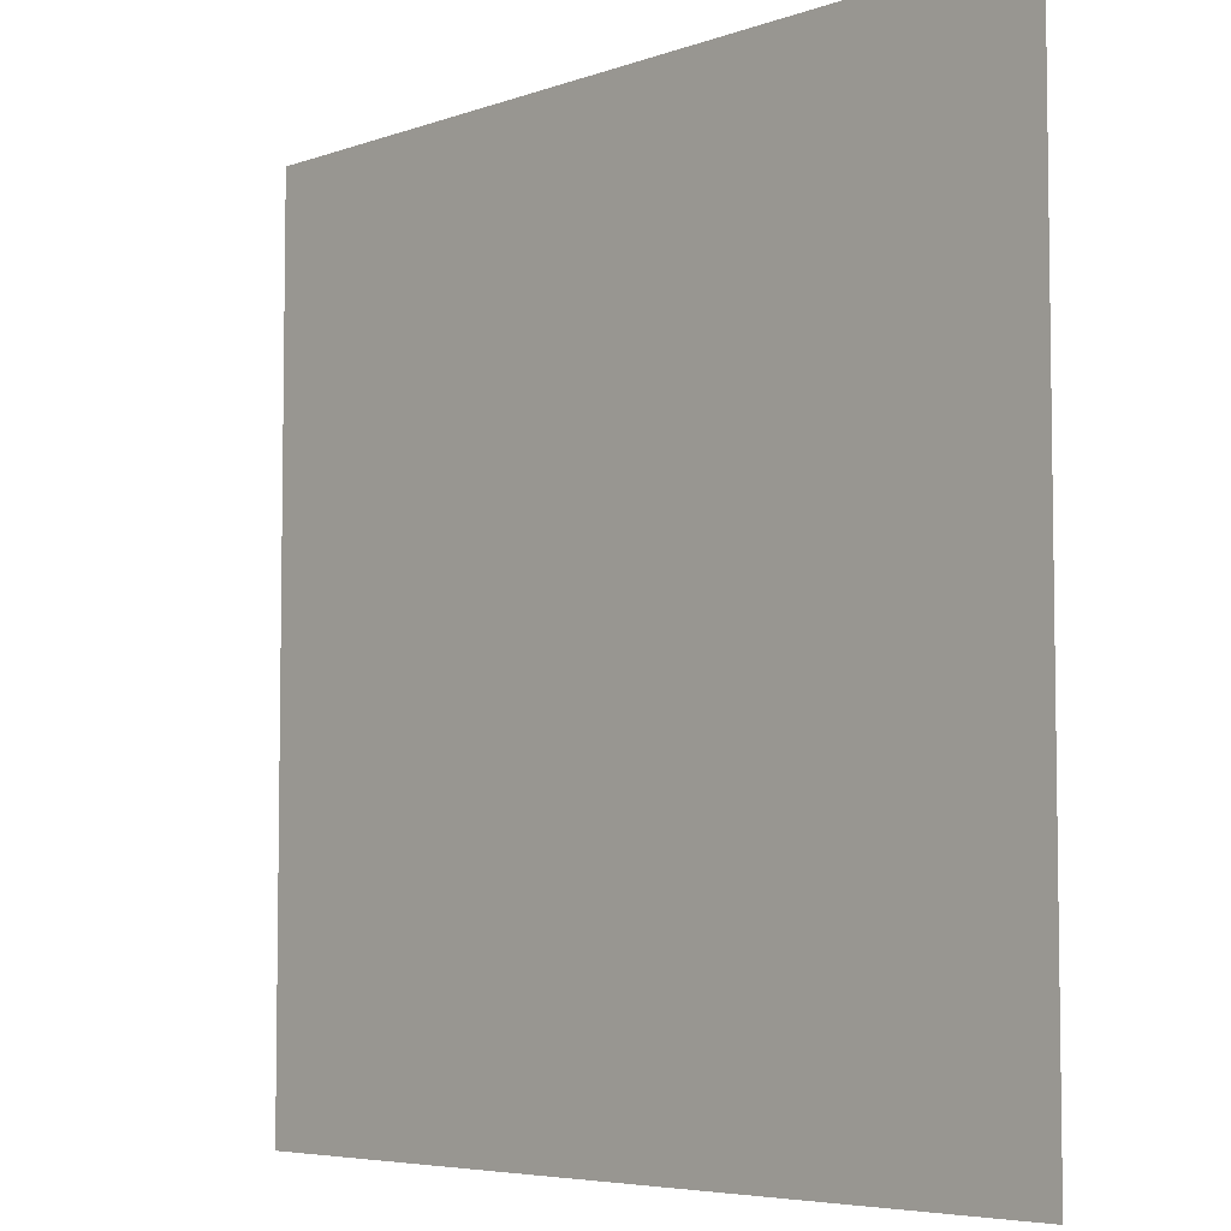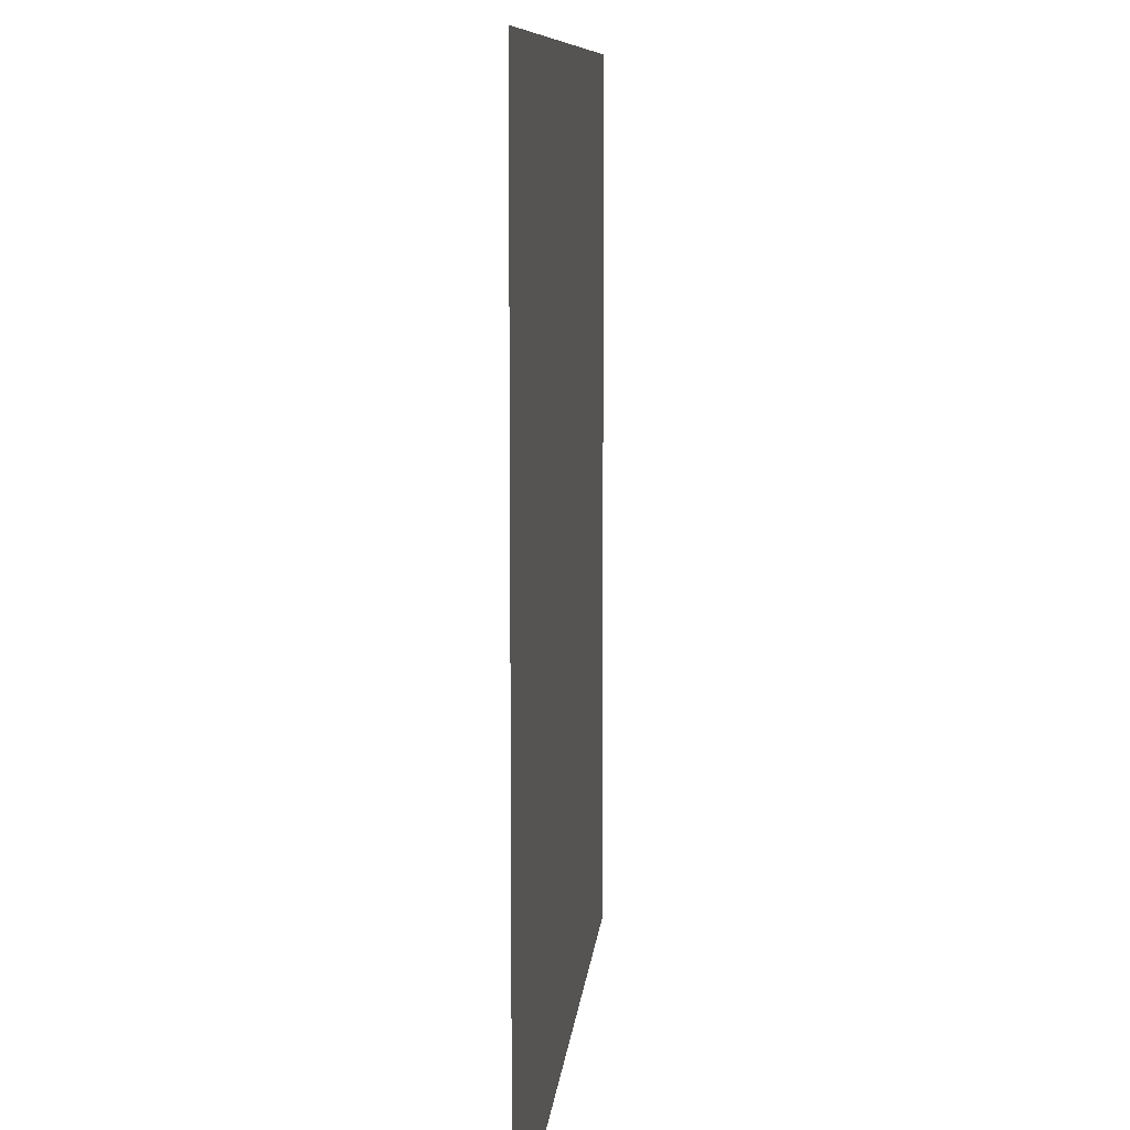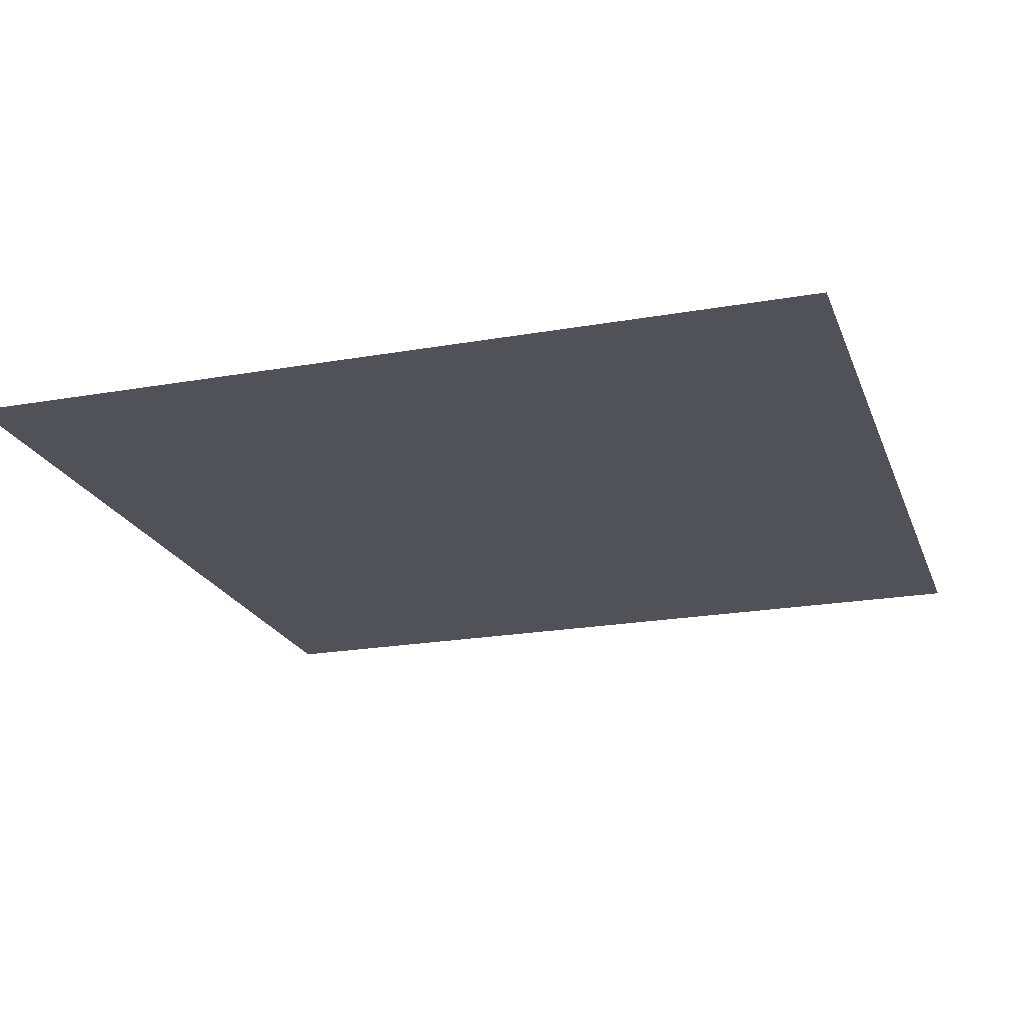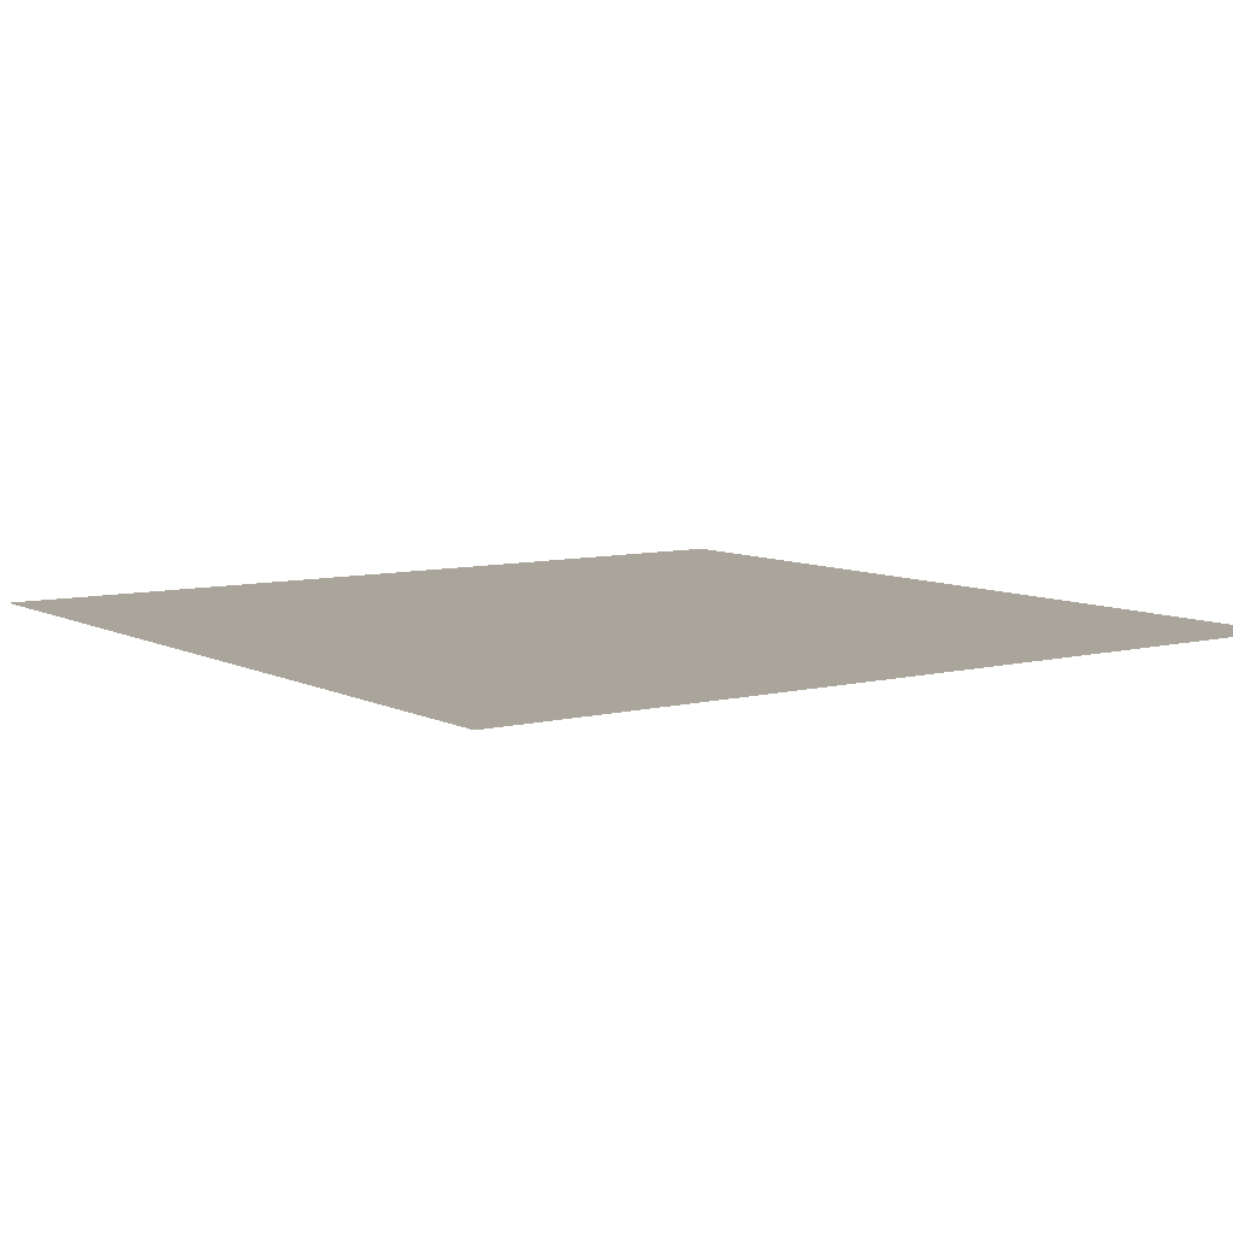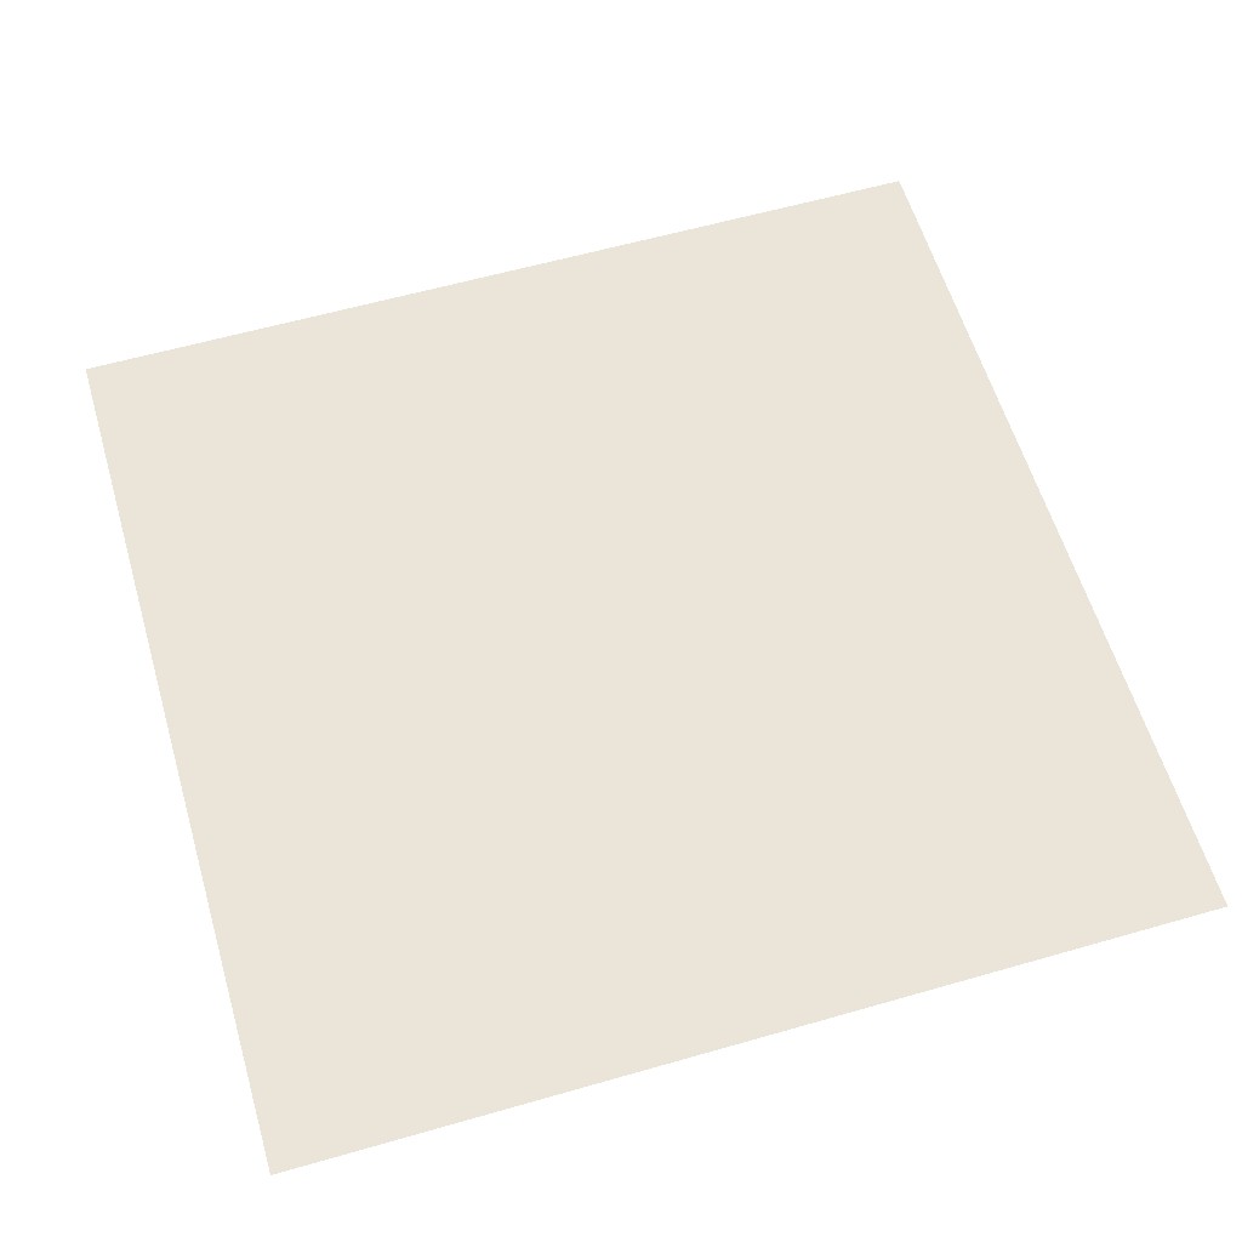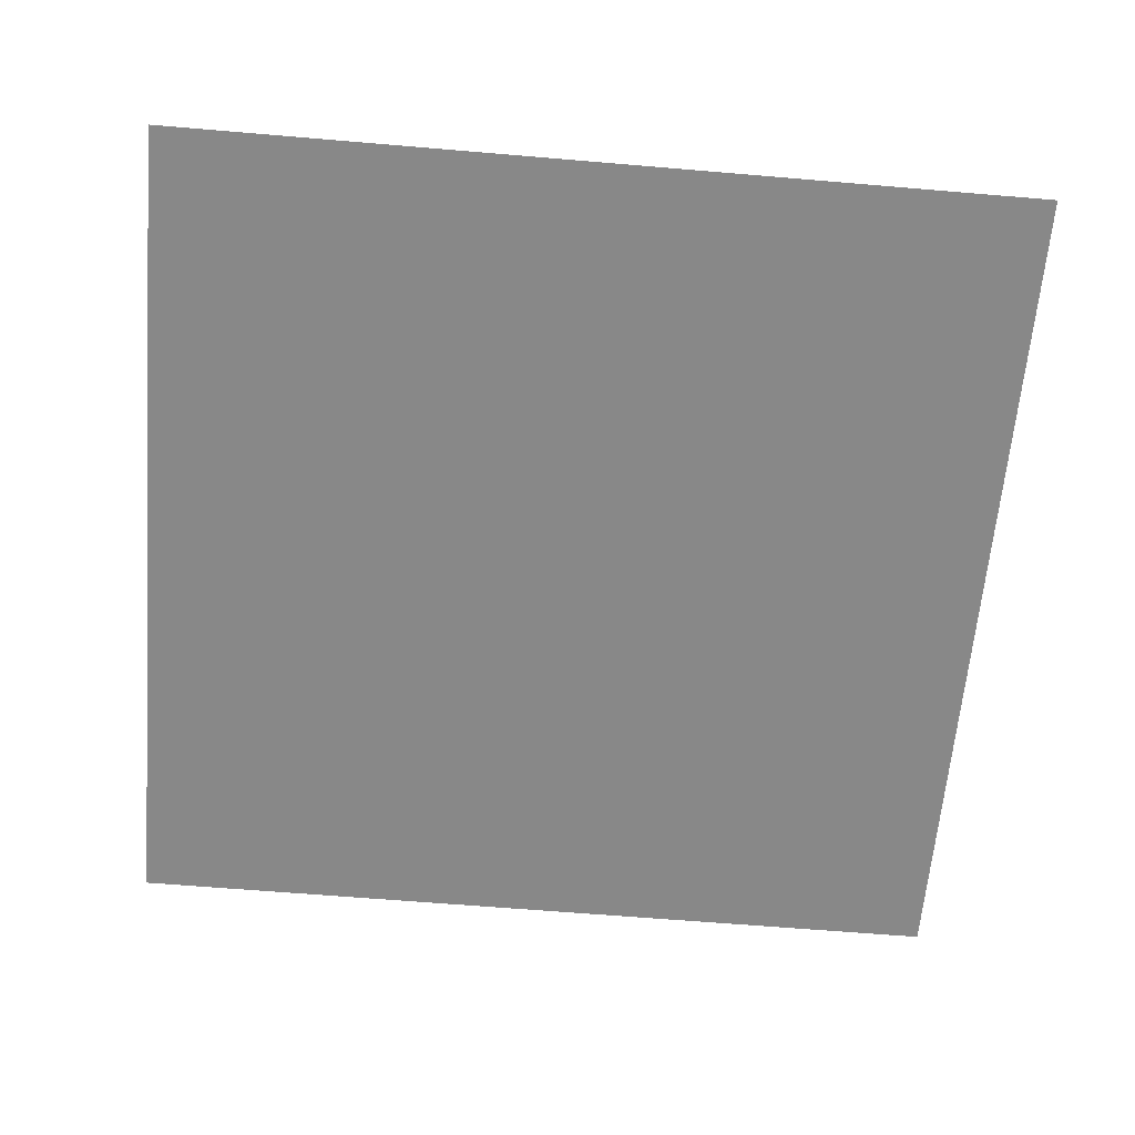
<metadata>
{"format":"obj","ext":"obj","renderer":"f3d","projection":"perspective","resolution":1024,"background":"white","views":[{"elev":-5.6,"azim":47.3,"up":"+Y"},{"elev":9.0,"azim":-85.0,"up":"+Y"},{"elev":-21.4,"azim":-162.6,"up":"+Z"},{"elev":7.7,"azim":54.5,"up":"+Z"},{"elev":59.6,"azim":-106.4,"up":"+Z"},{"elev":-62.8,"azim":-94.9,"up":"+Z"}]}
</metadata>
<code>
v 0 -16 0
v -16 -16 0
v -16 0 0
v 0 0 0
v -32 -16 0
v -32 0 0
v -48 -16 0
v -48 0 0
v -64 -16 0
v -64 0 0
v -80 -16 0
v -80 0 0
v -96 -16 0
v -96 0 0
v -112 -16 0
v -112 0 0
v -128 -16 0
v -128 0 0
v -144 -16 0
v -144 0 0
v -160 -16 0
v -160 0 0
v -176 -16 0
v -176 0 0
v -192 -16 0
v -192 0 0
v -208 -16 0
v -208 0 0
v -224 -16 0
v -224 0 0
v -240 -16 0
v -240 0 0
v 0 -32 0
v -16 -32 0
v -32 -32 0
v -48 -32 0
v -64 -32 0
v -80 -32 0
v -96 -32 0
v -112 -32 0
v -128 -32 0
v -144 -32 0
v -160 -32 0
v -176 -32 0
v -192 -32 0
v -208 -32 0
v -224 -32 0
v -240 -32 0
v 0 -48 0
v -16 -48 0
v -32 -48 0
v -48 -48 0
v -64 -48 0
v -80 -48 0
v -96 -48 0
v -112 -48 0
v -128 -48 0
v -144 -48 0
v -160 -48 0
v -176 -48 0
v -192 -48 0
v -208 -48 0
v -224 -48 0
v -240 -48 0
v 0 -64 0
v -16 -64 0
v -32 -64 0
v -48 -64 0
v -64 -64 0
v -80 -64 0
v -96 -64 0
v -112 -64 0
v -128 -64 0
v -144 -64 0
v -160 -64 0
v -176 -64 0
v -192 -64 0
v -208 -64 0
v -224 -64 0
v -240 -64 0
v 0 -80 0
v -16 -80 0
v -32 -80 0
v -48 -80 0
v -64 -80 0
v -80 -80 0
v -96 -80 0
v -112 -80 0
v -128 -80 0
v -144 -80 0
v -160 -80 0
v -176 -80 0
v -192 -80 0
v -208 -80 0
v -224 -80 0
v -240 -80 0
v 0 -96 0
v -16 -96 0
v -32 -96 0
v -48 -96 0
v -64 -96 0
v -80 -96 0
v -96 -96 0
v -112 -96 0
v -128 -96 0
v -144 -96 0
v -160 -96 0
v -176 -96 0
v -192 -96 0
v -208 -96 0
v -224 -96 0
v -240 -96 0
v 0 -112 0
v -16 -112 0
v -32 -112 0
v -48 -112 0
v -64 -112 0
v -80 -112 0
v -96 -112 0
v -112 -112 0
v -128 -112 0
v -144 -112 0
v -160 -112 0
v -176 -112 0
v -192 -112 0
v -208 -112 0
v -224 -112 0
v -240 -112 0
v 0 -128 0
v -16 -128 0
v -32 -128 0
v -48 -128 0
v -64 -128 0
v -80 -128 0
v -96 -128 0
v -112 -128 0
v -128 -128 0
v -144 -128 0
v -160 -128 0
v -176 -128 0
v -192 -128 0
v -208 -128 0
v -224 -128 0
v -240 -128 0
v 0 -144 0
v -16 -144 0
v -32 -144 0
v -48 -144 0
v -64 -144 0
v -80 -144 0
v -96 -144 0
v -112 -144 0
v -128 -144 0
v -144 -144 0
v -160 -144 0
v -176 -144 0
v -192 -144 0
v -208 -144 0
v -224 -144 0
v -240 -144 0
v 0 -160 0
v -16 -160 0
v -32 -160 0
v -48 -160 0
v -64 -160 0
v -80 -160 0
v -96 -160 0
v -112 -160 0
v -128 -160 0
v -144 -160 0
v -160 -160 0
v -176 -160 0
v -192 -160 0
v -208 -160 0
v -224 -160 0
v -240 -160 0
v 0 -176 0
v -16 -176 0
v -32 -176 0
v -48 -176 0
v -64 -176 0
v -80 -176 0
v -96 -176 0
v -112 -176 0
v -128 -176 0
v -144 -176 0
v -160 -176 0
v -176 -176 0
v -192 -176 0
v -208 -176 0
v -224 -176 0
v -240 -176 0
v 0 -192 0
v -16 -192 0
v -32 -192 0
v -48 -192 0
v -64 -192 0
v -80 -192 0
v -96 -192 0
v -112 -192 0
v -128 -192 0
v -144 -192 0
v -160 -192 0
v -176 -192 0
v -192 -192 0
v -208 -192 0
v -224 -192 0
v -240 -192 0
v 0 -208 0
v -16 -208 0
v -32 -208 0
v -48 -208 0
v -64 -208 0
v -80 -208 0
v -96 -208 0
v -112 -208 0
v -128 -208 0
v -144 -208 0
v -160 -208 0
v -176 -208 0
v -192 -208 0
v -208 -208 0
v -224 -208 0
v -240 -208 0
v 0 -224 0
v -16 -224 0
v -32 -224 0
v -48 -224 0
v -64 -224 0
v -80 -224 0
v -96 -224 0
v -112 -224 0
v -128 -224 0
v -144 -224 0
v -160 -224 0
v -176 -224 0
v -192 -224 0
v -208 -224 0
v -224 -224 0
v -240 -224 0
v 0 -240 0
v -16 -240 0
v -32 -240 0
v -48 -240 0
v -64 -240 0
v -80 -240 0
v -96 -240 0
v -112 -240 0
v -128 -240 0
v -144 -240 0
v -160 -240 0
v -176 -240 0
v -192 -240 0
v -208 -240 0
v -224 -240 0
v -240 -240 0
g mesh_0001
f 1 2 3 4
f 2 5 6 3
f 5 7 8 6
f 7 9 10 8
f 9 11 12 10
f 11 13 14 12
f 13 15 16 14
f 15 17 18 16
f 17 19 20 18
f 19 21 22 20
f 21 23 24 22
f 23 25 26 24
f 25 27 28 26
f 27 29 30 28
f 29 31 32 30
f 33 34 2 1
f 34 35 5 2
f 35 36 7 5
f 36 37 9 7
f 37 38 11 9
f 38 39 13 11
f 39 40 15 13
f 40 41 17 15
f 41 42 19 17
f 42 43 21 19
f 43 44 23 21
f 44 45 25 23
f 45 46 27 25
f 46 47 29 27
f 47 48 31 29
f 49 50 34 33
f 50 51 35 34
f 51 52 36 35
f 52 53 37 36
f 53 54 38 37
f 54 55 39 38
f 55 56 40 39
f 56 57 41 40
f 57 58 42 41
f 58 59 43 42
f 59 60 44 43
f 60 61 45 44
f 61 62 46 45
f 62 63 47 46
f 63 64 48 47
f 65 66 50 49
f 66 67 51 50
f 67 68 52 51
f 68 69 53 52
f 69 70 54 53
f 70 71 55 54
f 71 72 56 55
f 72 73 57 56
f 73 74 58 57
f 74 75 59 58
f 75 76 60 59
f 76 77 61 60
f 77 78 62 61
f 78 79 63 62
f 79 80 64 63
f 81 82 66 65
f 82 83 67 66
f 83 84 68 67
f 84 85 69 68
f 85 86 70 69
f 86 87 71 70
f 87 88 72 71
f 88 89 73 72
f 89 90 74 73
f 90 91 75 74
f 91 92 76 75
f 92 93 77 76
f 93 94 78 77
f 94 95 79 78
f 95 96 80 79
f 97 98 82 81
f 98 99 83 82
f 99 100 84 83
f 100 101 85 84
f 101 102 86 85
f 102 103 87 86
f 103 104 88 87
f 104 105 89 88
f 105 106 90 89
f 106 107 91 90
f 107 108 92 91
f 108 109 93 92
f 109 110 94 93
f 110 111 95 94
f 111 112 96 95
f 113 114 98 97
f 114 115 99 98
f 115 116 100 99
f 116 117 101 100
f 117 118 102 101
f 118 119 103 102
f 119 120 104 103
f 120 121 105 104
f 121 122 106 105
f 122 123 107 106
f 123 124 108 107
f 124 125 109 108
f 125 126 110 109
f 126 127 111 110
f 127 128 112 111
f 129 130 114 113
f 130 131 115 114
f 131 132 116 115
f 132 133 117 116
f 133 134 118 117
f 134 135 119 118
f 135 136 120 119
f 136 137 121 120
f 137 138 122 121
f 138 139 123 122
f 139 140 124 123
f 140 141 125 124
f 141 142 126 125
f 142 143 127 126
f 143 144 128 127
f 145 146 130 129
f 146 147 131 130
f 147 148 132 131
f 148 149 133 132
f 149 150 134 133
f 150 151 135 134
f 151 152 136 135
f 152 153 137 136
f 153 154 138 137
f 154 155 139 138
f 155 156 140 139
f 156 157 141 140
f 157 158 142 141
f 158 159 143 142
f 159 160 144 143
f 161 162 146 145
f 162 163 147 146
f 163 164 148 147
f 164 165 149 148
f 165 166 150 149
f 166 167 151 150
f 167 168 152 151
f 168 169 153 152
f 169 170 154 153
f 170 171 155 154
f 171 172 156 155
f 172 173 157 156
f 173 174 158 157
f 174 175 159 158
f 175 176 160 159
f 177 178 162 161
f 178 179 163 162
f 179 180 164 163
f 180 181 165 164
f 181 182 166 165
f 182 183 167 166
f 183 184 168 167
f 184 185 169 168
f 185 186 170 169
f 186 187 171 170
f 187 188 172 171
f 188 189 173 172
f 189 190 174 173
f 190 191 175 174
f 191 192 176 175
f 193 194 178 177
f 194 195 179 178
f 195 196 180 179
f 196 197 181 180
f 197 198 182 181
f 198 199 183 182
f 199 200 184 183
f 200 201 185 184
f 201 202 186 185
f 202 203 187 186
f 203 204 188 187
f 204 205 189 188
f 205 206 190 189
f 206 207 191 190
f 207 208 192 191
f 209 210 194 193
f 210 211 195 194
f 211 212 196 195
f 212 213 197 196
f 213 214 198 197
f 214 215 199 198
f 215 216 200 199
f 216 217 201 200
f 217 218 202 201
f 218 219 203 202
f 219 220 204 203
f 220 221 205 204
f 221 222 206 205
f 222 223 207 206
f 223 224 208 207
f 225 226 210 209
f 226 227 211 210
f 227 228 212 211
f 228 229 213 212
f 229 230 214 213
f 230 231 215 214
f 231 232 216 215
f 232 233 217 216
f 233 234 218 217
f 234 235 219 218
f 235 236 220 219
f 236 237 221 220
f 237 238 222 221
f 238 239 223 222
f 239 240 224 223
f 241 242 226 225
f 242 243 227 226
f 243 244 228 227
f 244 245 229 228
f 245 246 230 229
f 246 247 231 230
f 247 248 232 231
f 248 249 233 232
f 249 250 234 233
f 250 251 235 234
f 251 252 236 235
f 252 253 237 236
f 253 254 238 237
f 254 255 239 238
f 255 256 240 239
g mesh_0002
f 166 167 151 150
f 168 169 153 152
f 170 171 155 154
f 172 173 157 156
g mesh_0003
f 5 7 8 6
f 7 9 10 8
f 9 11 12 10
f 11 13 14 12
f 35 36 7 5
f 36 37 9 7
f 46 47 29 27
f 63 64 48 47
f 69 70 54 53
f 79 80 64 63
f 85 86 70 69
f 95 96 80 79
f 100 101 85 84
f 111 112 96 95
f 116 117 101 100
f 126 127 111 110
f 142 143 127 126
f 180 181 165 164
f 196 197 181 180
f 204 205 189 188
f 222 223 207 206
f 229 230 214 213
g mesh_0004
f 54 55 39 38
f 56 57 41 40
f 58 59 43 42
f 60 61 45 44

</code>
